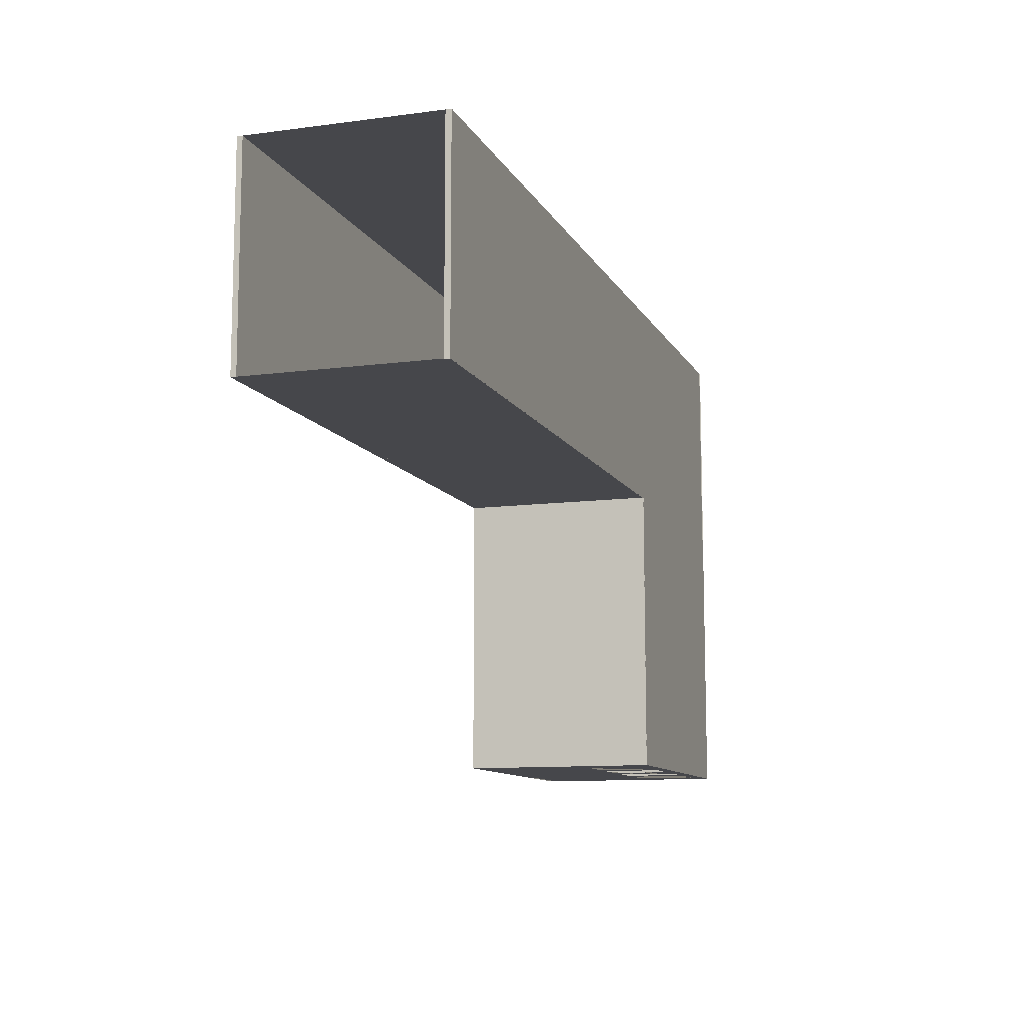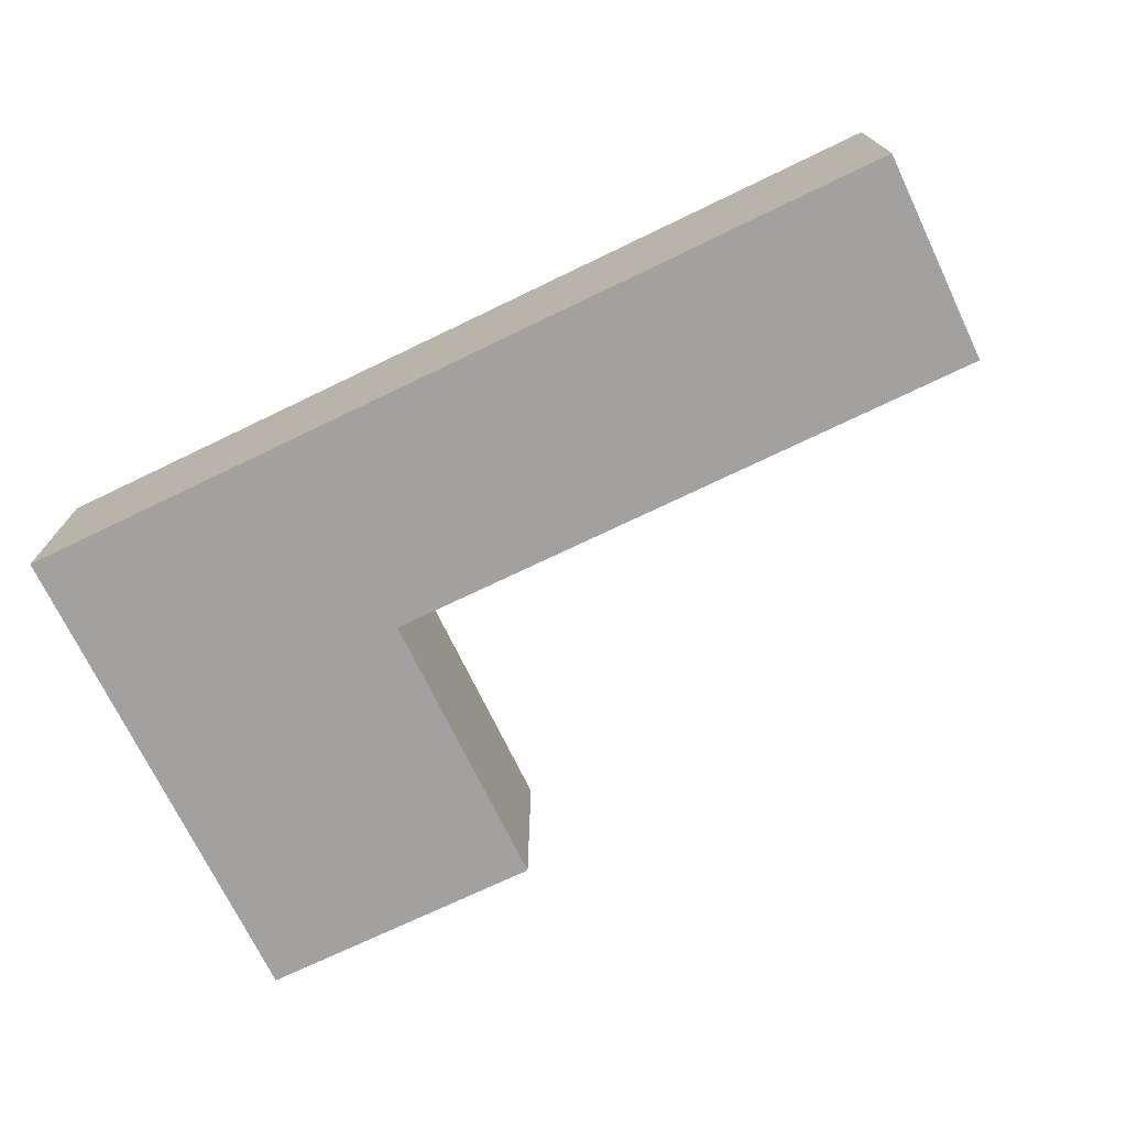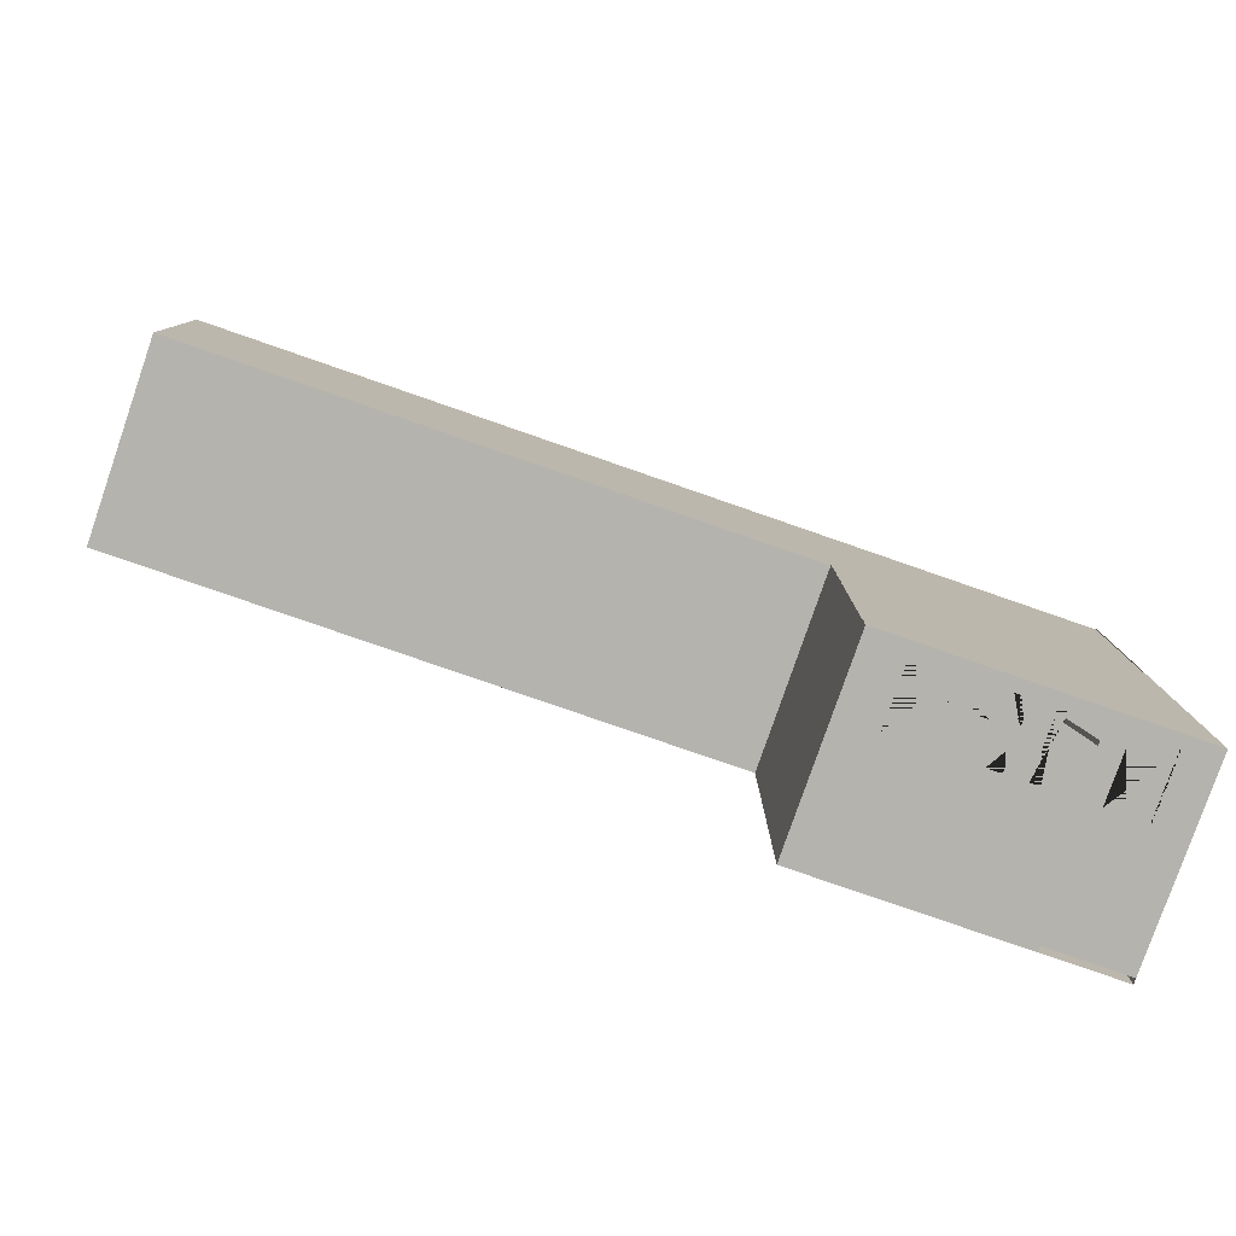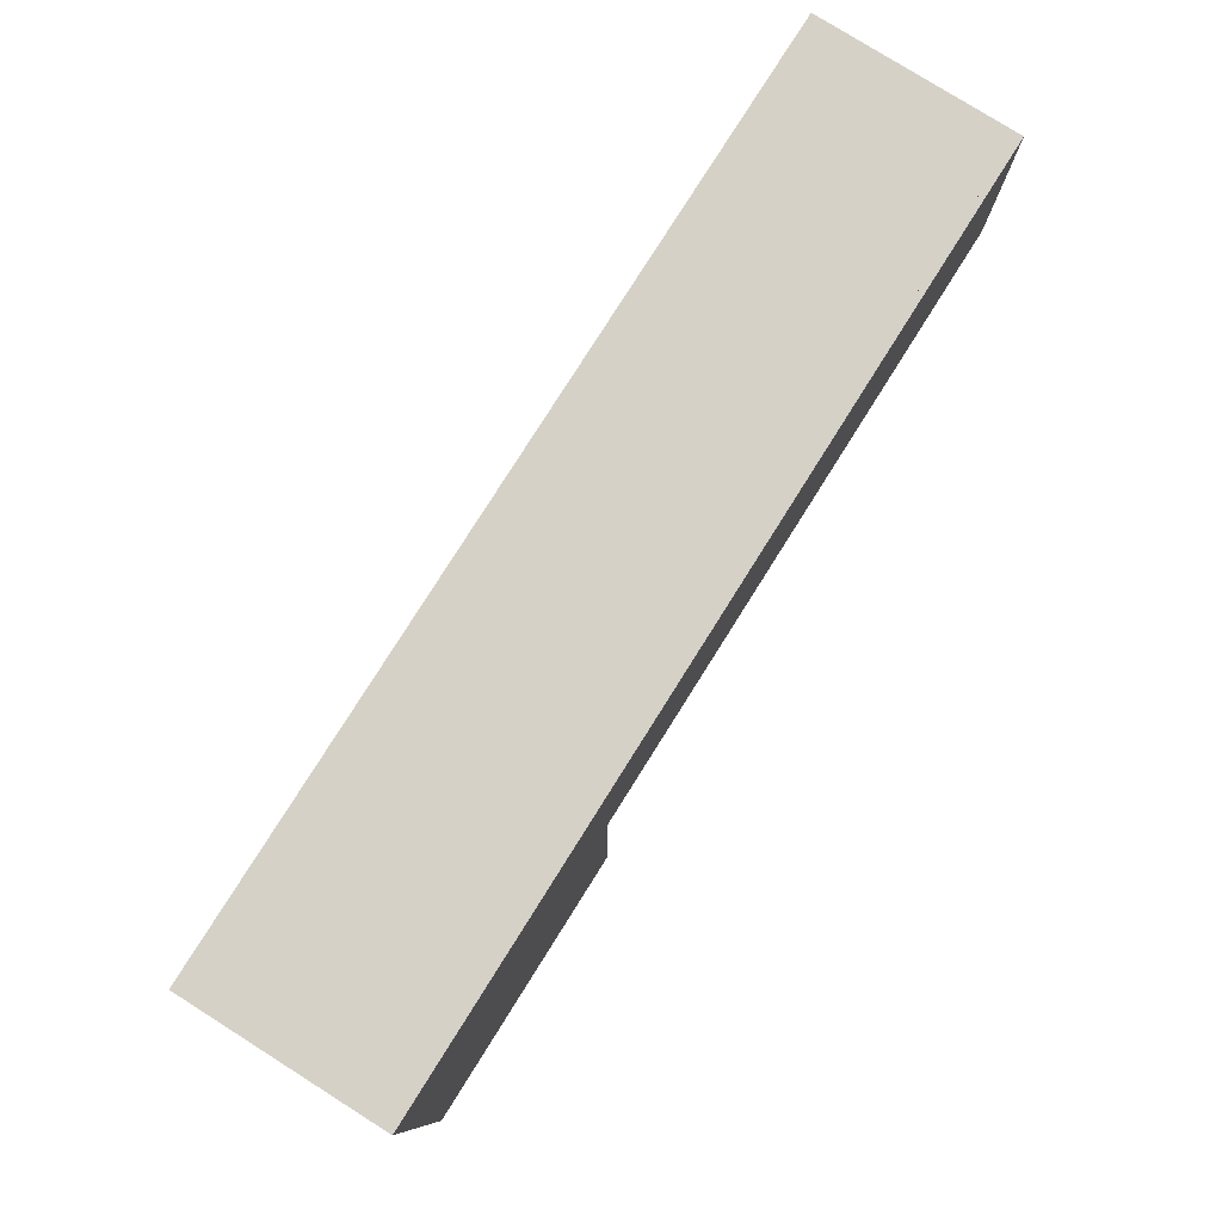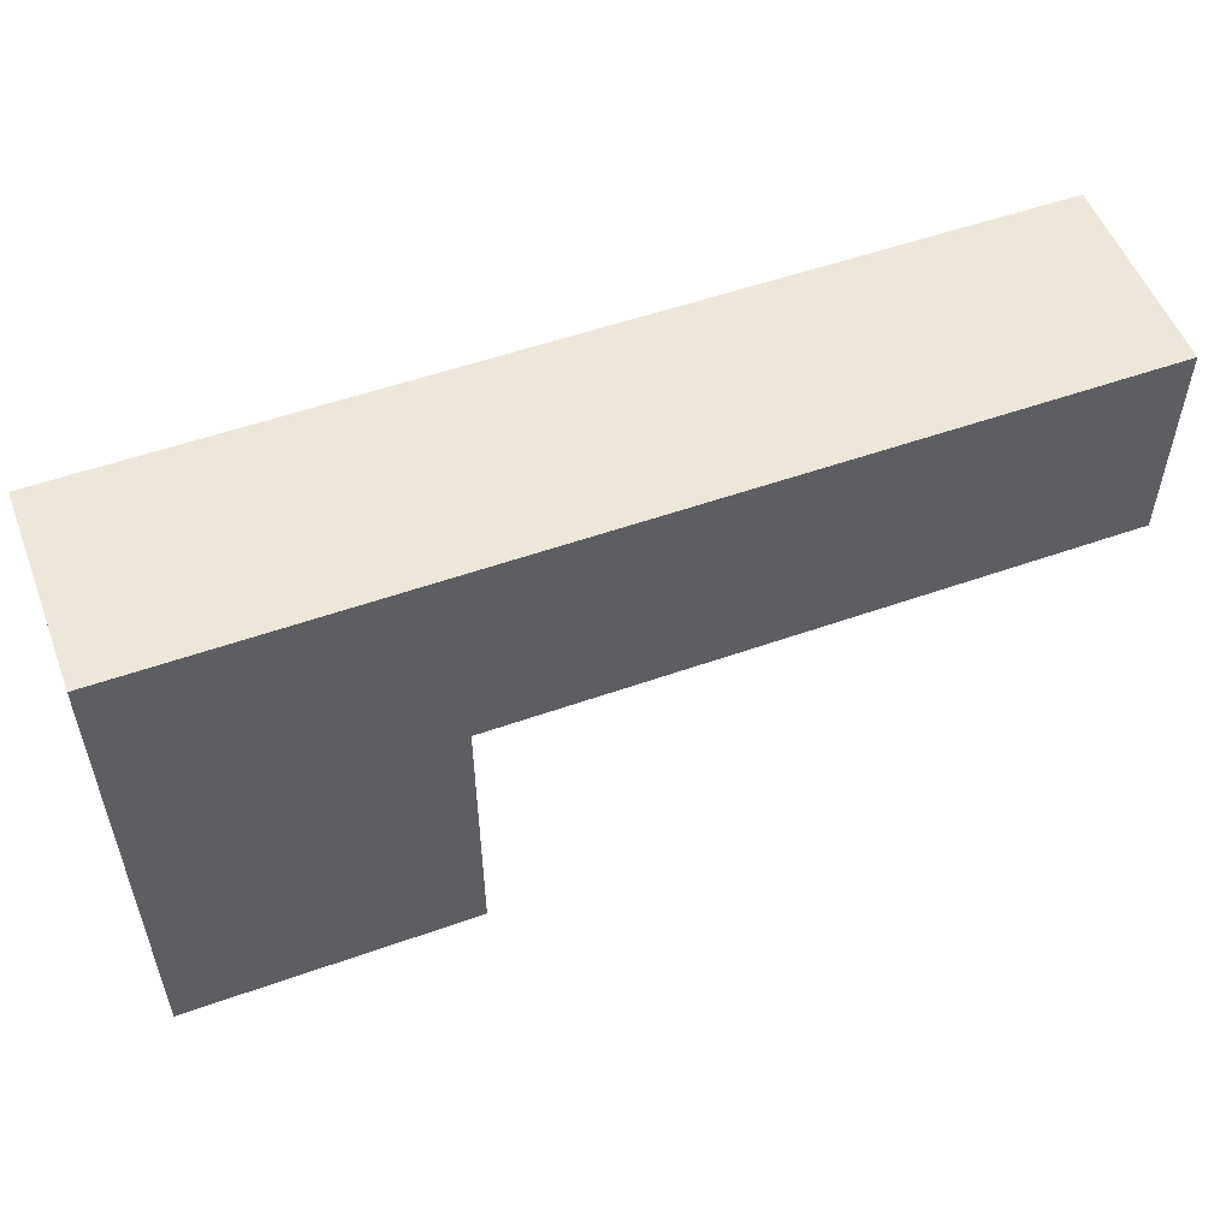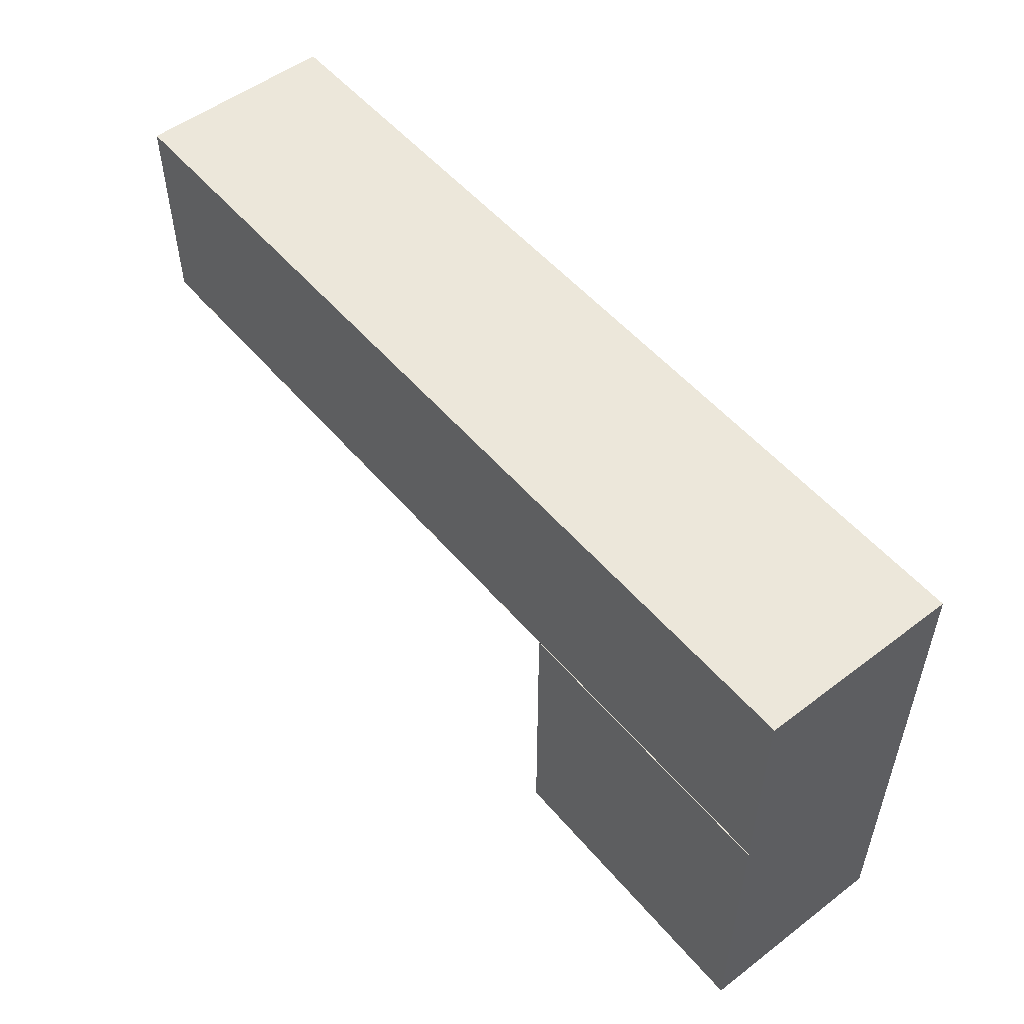
<metadata>
{"format":"obj","ext":"obj","renderer":"f3d","projection":"perspective","resolution":1024,"background":"white","views":[{"elev":-10.7,"azim":108.3,"up":"+Z"},{"elev":-72.3,"azim":25.7,"up":"+Y"},{"elev":-79.9,"azim":160.9,"up":"+Z"},{"elev":79.0,"azim":-57.8,"up":"+Z"},{"elev":53.7,"azim":-20.7,"up":"+Z"},{"elev":52.7,"azim":-129.2,"up":"+Z"}]}
</metadata>
<code>
o Cube
v -4.201 -0.07826 4.201
v -4.201 0.07826 4.201
v 2.51 0.06155 3.158
v -4.201 -0.07826 -4.201
v -4.201 0.07826 -4.201
v 4.201 -0.07826 4.201
v 4.201 0.07826 4.201
v 4.201 -0.07826 -4.201
v 3.838 0.06155 3.158
v 4.201 0.07826 -4.201
v -4.201 5.588 4.201
v 4.201 5.588 4.201
v -4.201 5.435 4.201
v -4.201 5.591 4.201
v -4.201 5.435 -4.201
v -4.201 5.591 -4.201
v 4.201 5.593 -4.201
v -4.201 5.593 -4.201
v 4.201 5.594 4.201
v 4.201 5.594 -4.201
v 4.21 5.591 4.201
v 4.21 5.591 -4.201
v -4.201 3.324 4.201
v -4.201 3.48 4.201
v -3.216 -0.07826 -4.201
v -3.216 0.07826 -4.201
v -3.216 -0.07826 4.201
v -3.216 5.593 -4.201
v 3.209 -0.07826 -4.201
v 3.209 0.07826 -4.201
v 3.209 -0.07826 4.201
v 3.209 5.593 -4.201
v 1.924 0.07826 -4.201
v 0.6394 0.07826 -4.201
v -0.6456 0.07826 -4.201
v -1.931 0.07826 -4.201
v 1.924 -0.07826 4.201
v 0.6394 -0.07826 4.201
v -0.6456 -0.07826 4.201
v -1.931 -0.07826 4.201
v 1.924 5.593 -4.201
v 0.6394 5.593 -4.201
v -0.6456 5.593 -4.201
v -1.931 5.593 -4.201
v -1.931 -0.07826 -4.201
v -0.6456 -0.07826 -4.201
v 0.6394 -0.07826 -4.201
v 1.924 -0.07826 -4.201
v 4.201 5.591 4.201
v 4.201 5.591 -4.201
v 3.209 5.591 -4.201
v 1.924 5.591 -4.201
v 0.6394 5.591 -4.201
v -0.6456 5.591 -4.201
v -1.931 5.591 -4.201
v -3.216 5.591 -4.201
v -3.253 5.236 -4.201
v -3.253 3.468 -4.201
v -2.101 5.236 -4.201
v -2.101 3.468 -4.201
v -3.216 3.468 -4.201
v -3.216 5.236 -4.201
v 1.922 5.236 -4.201
v 1.922 3.468 -4.201
v 3.075 5.236 -4.201
v 3.075 3.468 -4.201
v 1.924 3.468 -4.201
v 1.924 5.236 -4.201
v 0.2404 5.236 -4.201
v 0.2404 3.468 -4.201
v 1.393 5.236 -4.201
v 1.393 3.468 -4.201
v 0.6394 3.468 -4.201
v 0.6394 5.236 -4.201
v -1.53 5.236 -4.201
v -1.53 3.468 -4.201
v -0.3769 5.236 -4.201
v -0.3769 3.468 -4.201
v -0.6456 3.468 -4.201
v -0.6456 5.236 -4.201
v 3.237 0.07826 -4.201
v 3.838 0.07826 4.201
v 2.51 0.07826 3.158
v 2.51 0.07826 4.201
v 3.838 0.07826 3.158
v 3.838 0.06155 4.201
v 2.51 0.06155 4.201
v 2.22 5.224 4.201
v 0.8919 5.224 4.201
v -3.779 3.586 4.201
v -3.779 5.224 4.201
v -2.253 5.224 4.201
v -2.451 5.224 4.201
v -0.9243 5.224 4.201
v 0.6438 5.224 4.201
v -0.6845 5.224 4.201
v 3.838 2.971 4.201
v 2.22 3.18 4.201
v 2.51 2.971 4.201
v 0.8919 3.18 4.201
v 2.22 2.962 4.201
v 2.51 1.579 4.201
v 2.22 1.438 4.201
v 0.6438 3.18 4.201
v -0.9243 1.438 4.201
v 0.6438 2.962 4.201
v 0.8919 2.962 4.201
v 0.8919 1.438 4.201
v 0.6438 1.438 4.201
v -0.6845 1.438 4.201
v -3.779 3.437 4.201
v -0.6845 3.18 4.201
v -0.6845 2.962 4.201
v -0.9243 3.18 4.201
v -0.9243 2.962 4.201
v -2.451 3.18 4.201
v -2.451 2.962 4.201
v -2.253 3.18 4.201
v -2.253 2.962 4.201
v -2.451 1.438 4.201
v -3.779 1.438 4.201
v -3.779 2.962 4.201
v -3.779 3.18 4.201
v -2.253 1.438 4.201
v 3.83 0.06979 4.204
v 2.502 0.06979 4.204
v 2.502 0.06979 3.161
v 3.83 0.06979 3.161
v 2.502 0.0762 3.159
v 3.831 0.0762 3.159
v -4.201 -0.07826 10.34
v -4.201 0.07826 10.34
v 21.94 -0.07826 4.201
v 21.94 0.07826 4.201
v 21.94 -0.07826 10.34
v 21.94 0.07826 10.34
v -4.201 5.412 10.34
v -4.201 5.568 10.34
v 21.94 5.412 10.34
v 21.94 5.568 10.34
v 4.201 5.414 4.201
v 4.201 5.571 4.201
v 21.94 5.414 4.201
v 21.94 5.571 4.201
v -4.201 5.594 4.201
v -4.201 5.438 10.34
v -4.201 5.594 10.34
v -4.201 5.412 4.187
v -4.201 5.568 4.187
v 21.94 5.412 4.187
v 21.94 5.568 4.187
f 31 29 8 6
f 49 19 20 17 50
f 16 15 13 11 14
f 16 14 11 13 15
f 2 5 4 1
f 15 4 1 2 23 24 13
f 62 59 60 61 26 36 55 56
f 28 56 55 44
f 55 54 43 44
f 43 54 53 42
f 77 78 79 35 34 73 70 69 74 53 54 80
f 61 58 57 62 56 16 15 5 26
f 18 16 56 28
f 81 10 8 29 30
f 50 51 32 17
f 53 74 68 52
f 71 72 64 63
f 21 49 50 22
f 56 55 54 53 52 51 50 49 14 16
f 33 30 29 48
f 66 65 68 52 51 30 33 67
f 51 52 41 32
f 1 4 25 27
f 51 50 17 32
f 51 30 10 50 17 32
f 34 73 67 33
f 37 48 29 31
f 27 25 45 40
f 40 45 46 39
f 39 46 47 38
f 38 47 48 37
f 36 35 46 45
f 54 55 44 43
f 35 34 47 46
f 53 54 43 42
f 78 77 80 54 53 74 69 70 73 34 35 79
f 34 33 48 47
f 52 53 42 41
f 2 84 83 85 82 7 10 81 30 33 34 35 36 26 5
f 3 127 129 130 128 9
f 22 50 10 7 21
f 10 7 6 8
f 19 49 50 17 20
f 52 51 32 41
f 68 65 66 67 33 30 51 52
f 53 52 41 42
f 36 76 75 55
f 35 79 76 36
f 54 80 75 55
f 119 124 120 117
f 92 118 116 93
f 24 90 111 23
f 102 103 101 99
f 105 115 113 110
f 114 94 96 112
f 107 108 109 106
f 104 95 89 100
f 21 7 82 97 99 101 107 106 113 115 119 117 122 121 120 124 105 110 109 108 103 102 84 2 23 111 123 116 118 114 112 104 100 98 88 89 95 96 94 92 93 91 90 24 13 11 12 49
f 3 83 84 87
f 85 83 3 9
f 9 86 82 85
f 87 126 127 3
f 9 128 125 86
f 86 87 84 83 85 82
f 129 127 126 87 86 125 128 130
f 38 37 31 6 133 135 131 1 27 40 39
f 134 136 135 133
f 6 141 143 133
f 7 82 86 87 84 2 132 136 134
f 132 138 140 136
f 131 135 139 137
f 136 140 139 135
f 131 137 138 132
f 142 144 143 141
f 7 142 141 6
f 134 144 142 7
f 133 143 144 134
f 145 146 147
f 132 147 146 131
f 2 145 147 132
f 149 148 150 151
f 140 151 150 139
f 138 149 151 140
f 137 148 149 138
f 137 139 150 148
f 131 146 145 2 1

</code>
